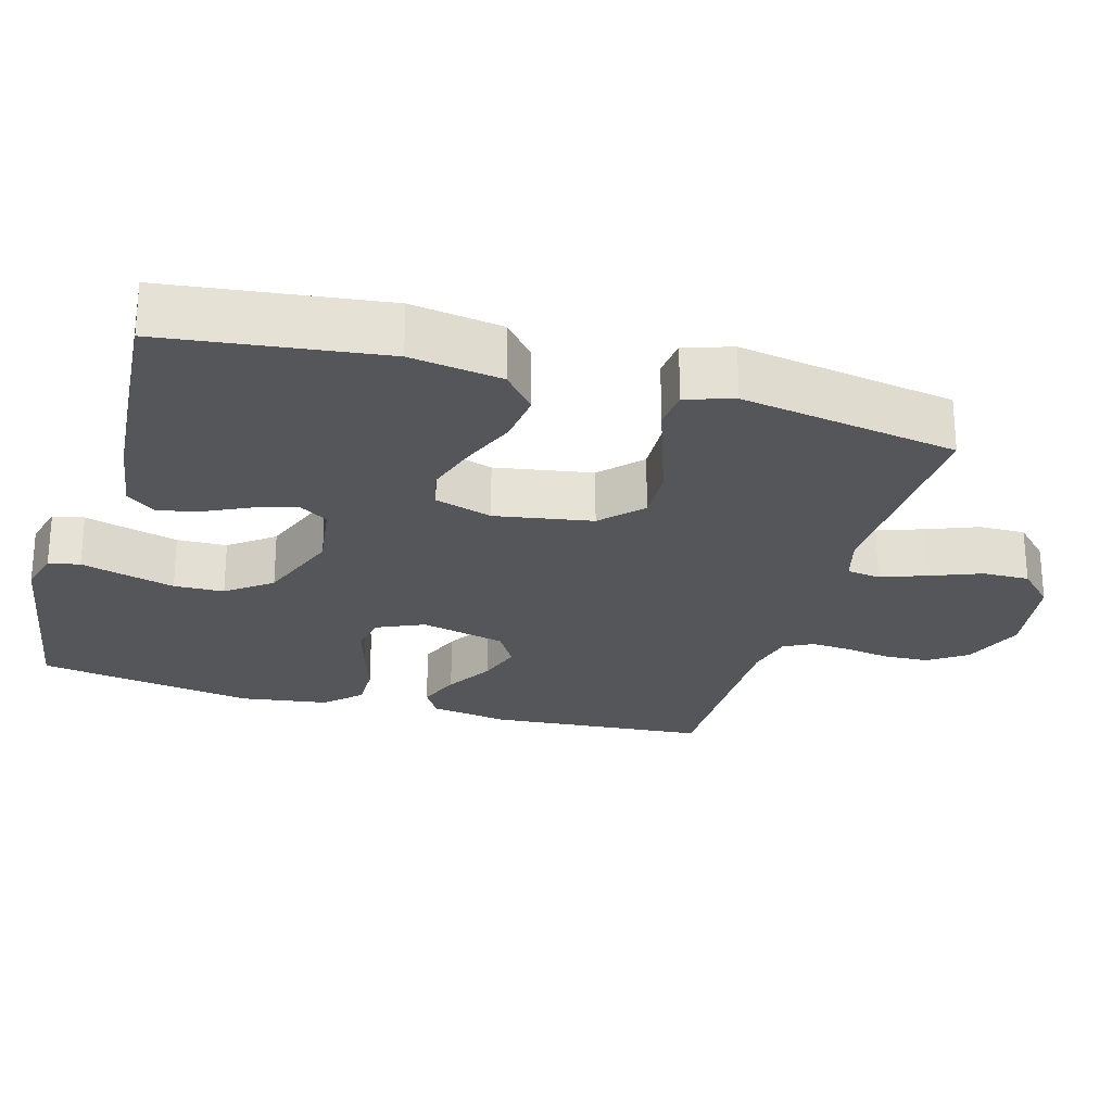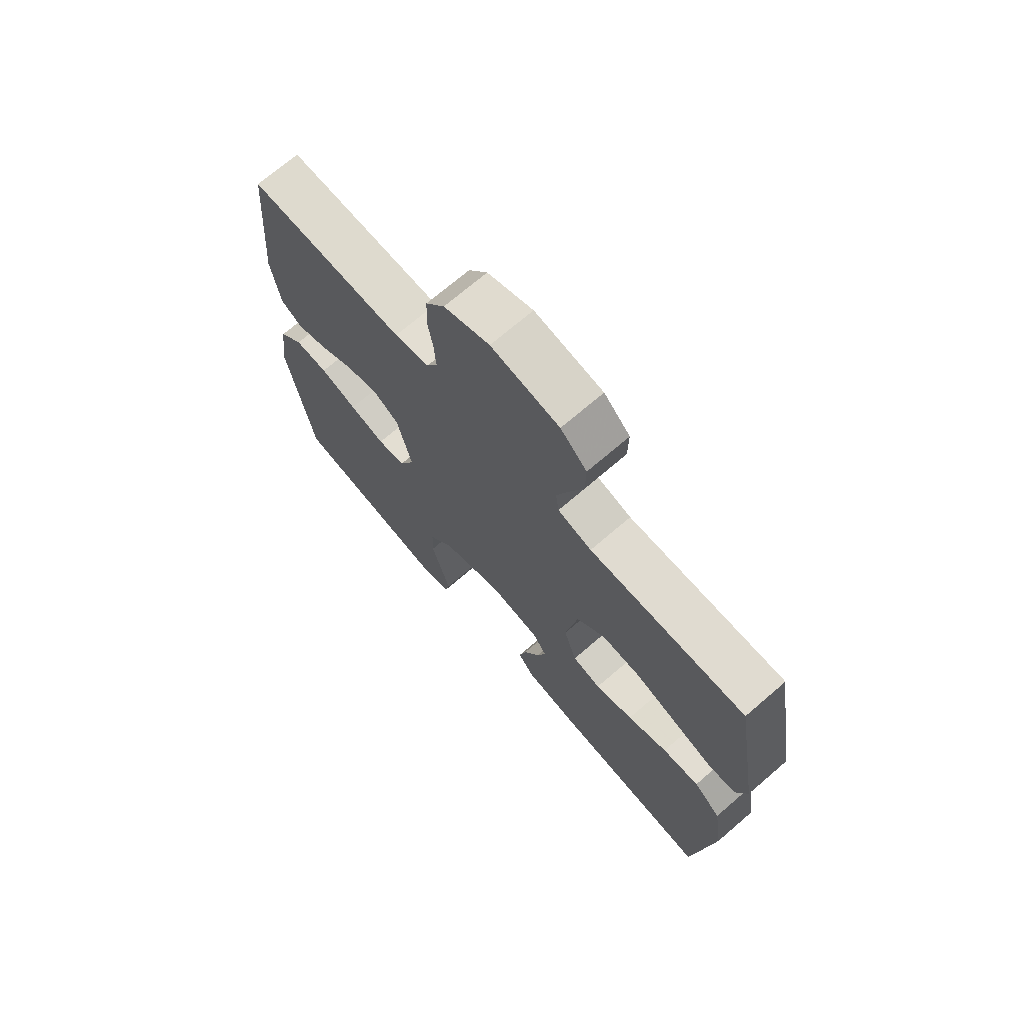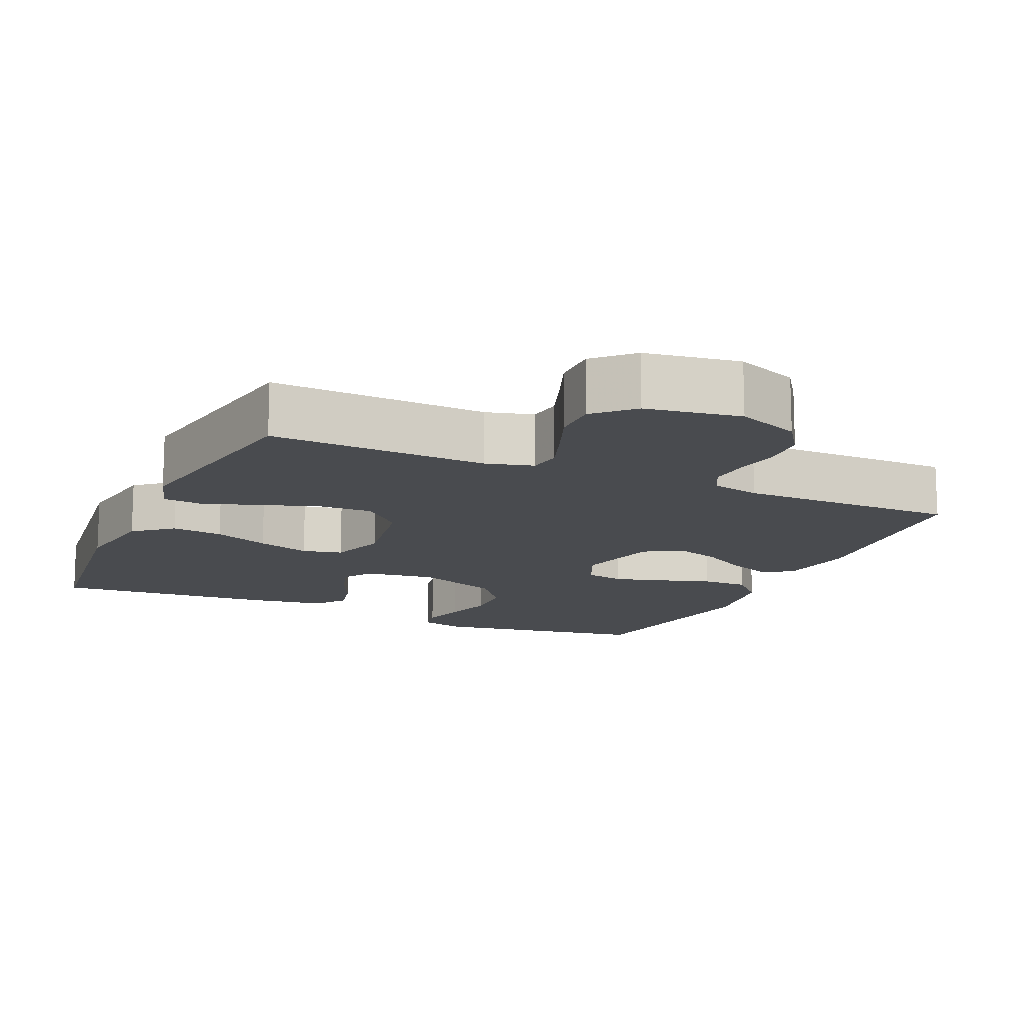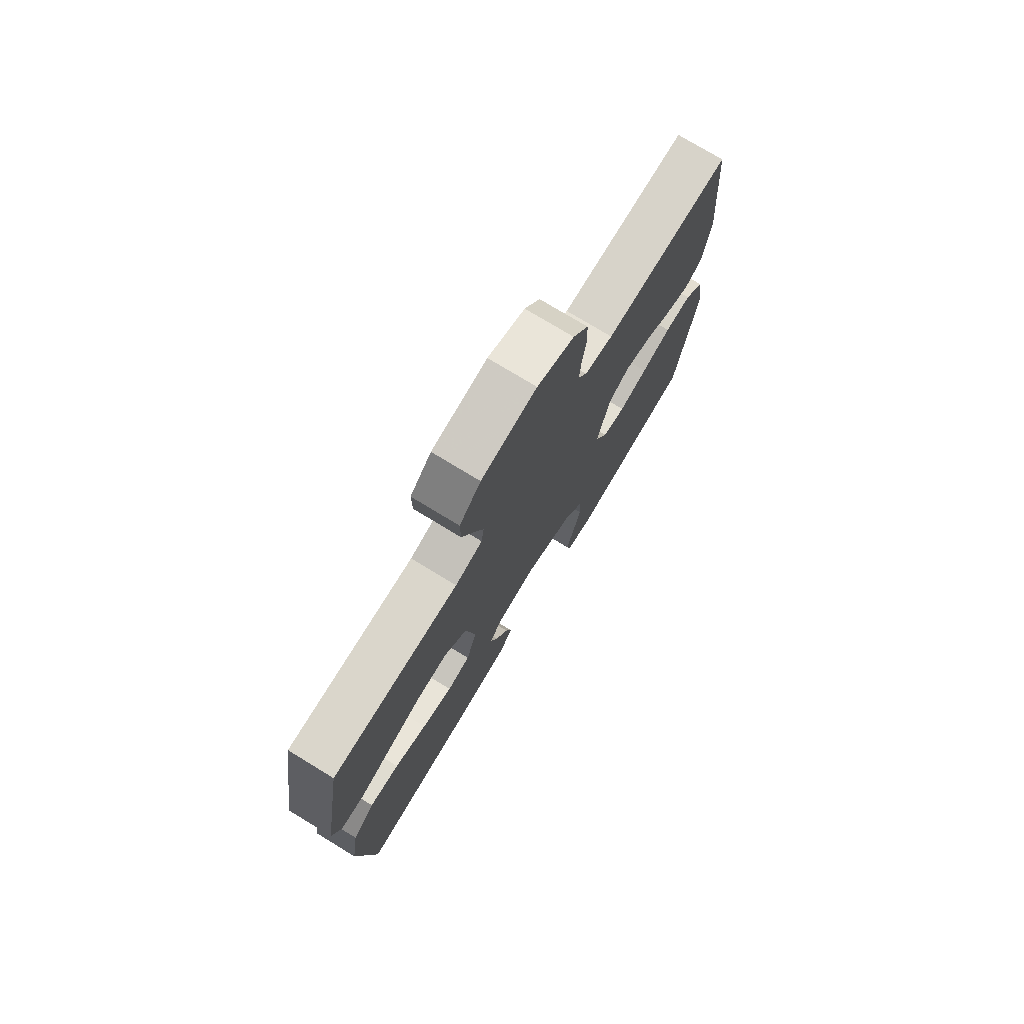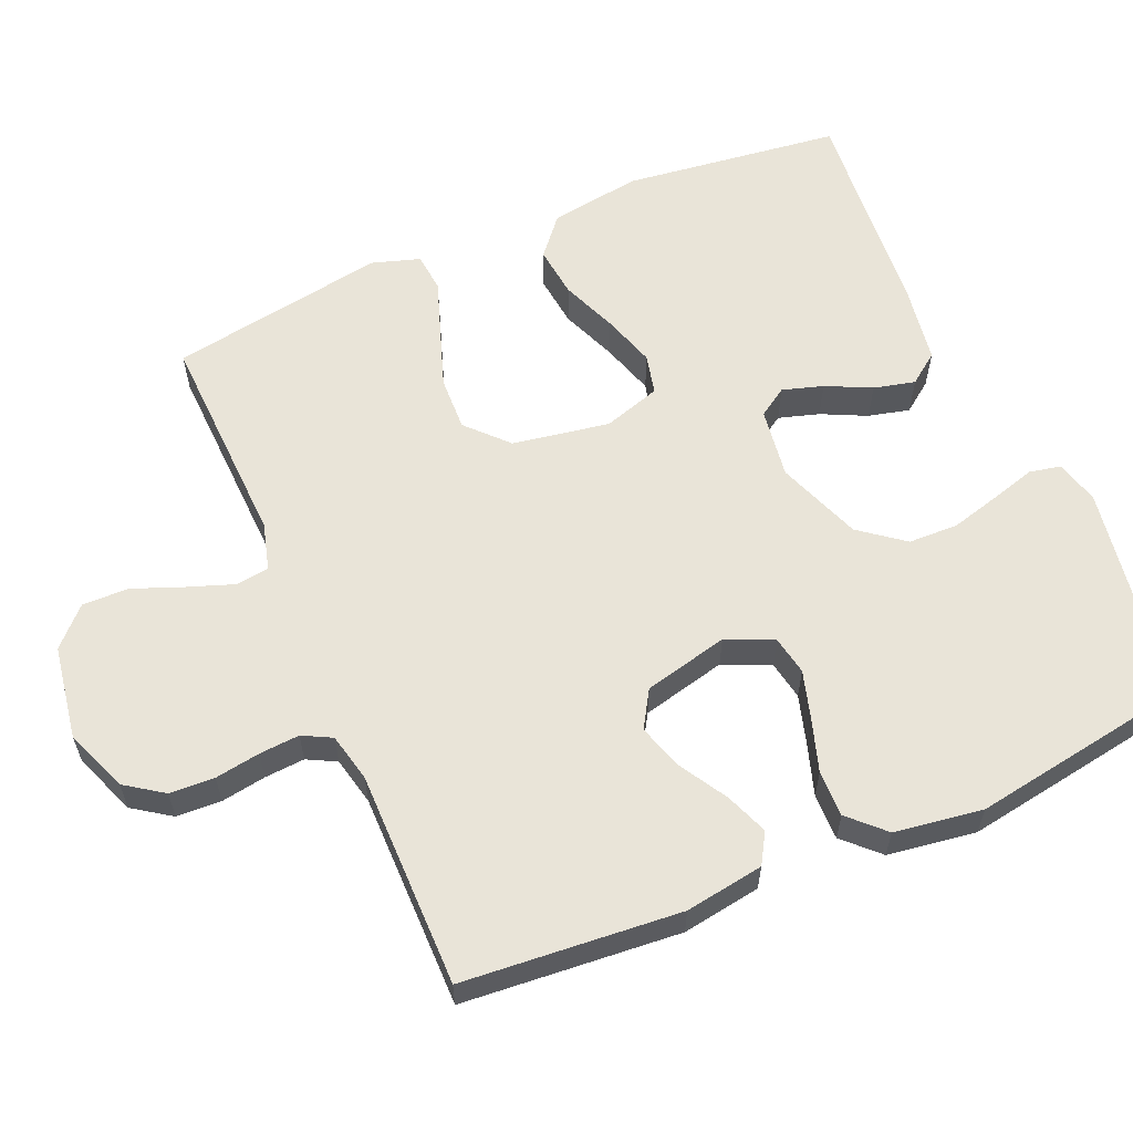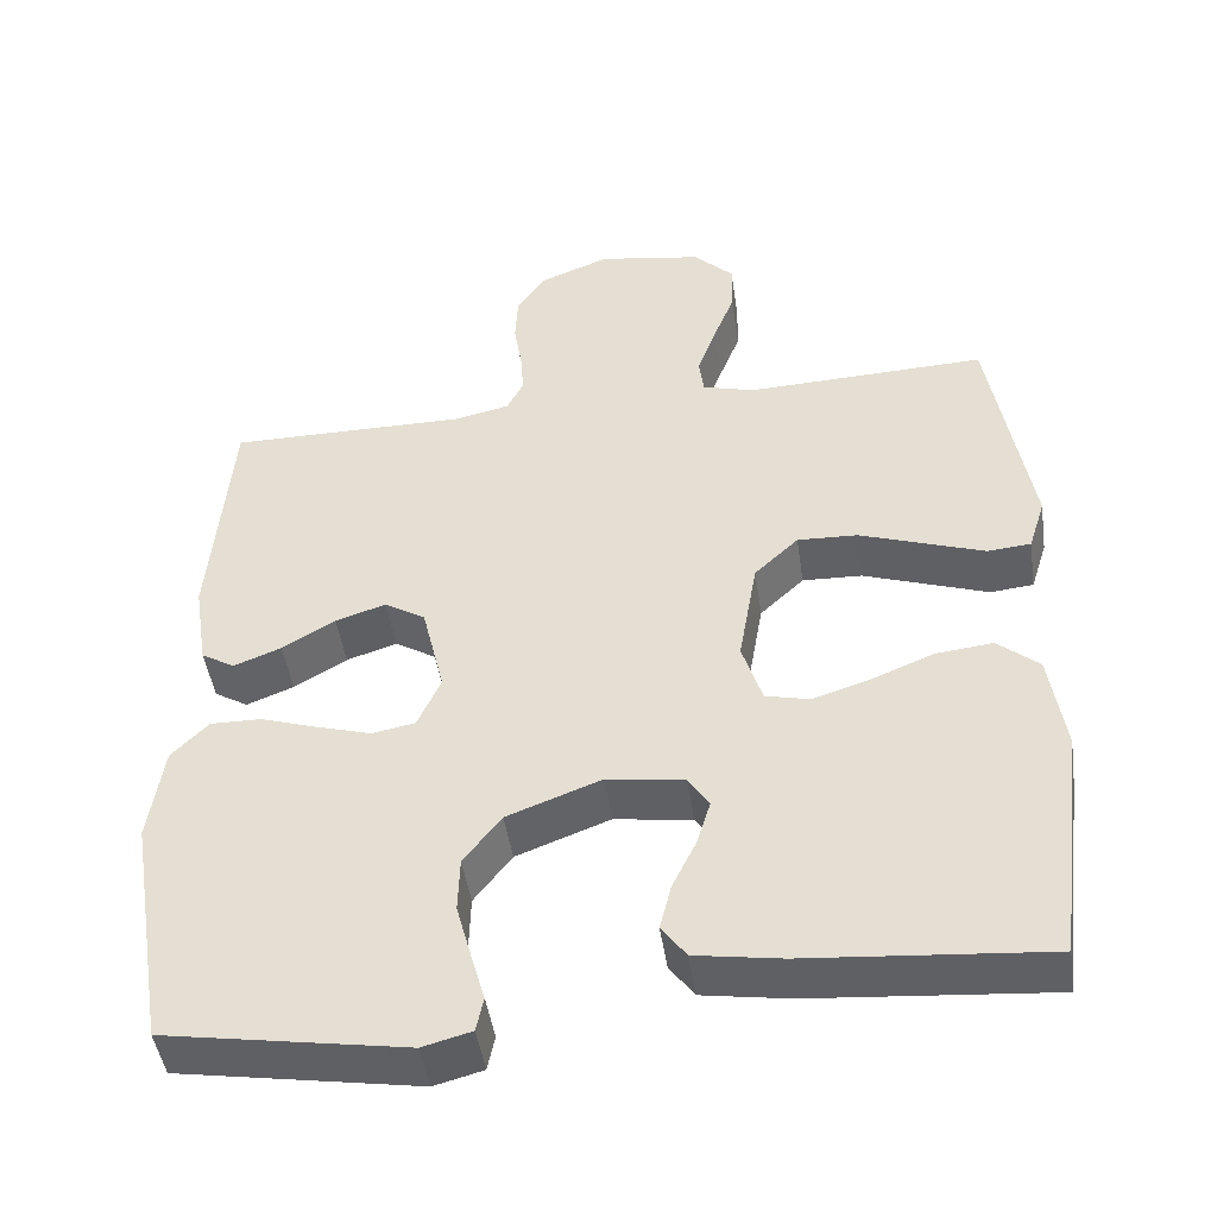
<metadata>
{"format":"obj","ext":"obj","renderer":"f3d","projection":"perspective","resolution":1024,"background":"white","views":[{"elev":-25.1,"azim":-106.1,"up":"+Y"},{"elev":71.1,"azim":-130.7,"up":"+Z"},{"elev":-13.9,"azim":-24.3,"up":"+Y"},{"elev":75.9,"azim":-58.7,"up":"+Z"},{"elev":59.9,"azim":66.7,"up":"+Y"},{"elev":-46.2,"azim":-171.7,"up":"+Z"}]}
</metadata>
<code>
v -0.5 0.07 -0.5
v -0.538 0.07 -0.2
v -0.519 0.07 -0.074
v -0.467 0.07 -0.03
v -0.396 0.07 -0.038
v -0.319 0.07 -0.069
v -0.246 0.07 -0.092
v -0.191 0.07 -0.079
v -0.166 0.07 0
v -0.189 0.07 0.134
v -0.244 0.07 0.186
v -0.319 0.07 0.183
v -0.4 0.07 0.155
v -0.475 0.07 0.129
v -0.529 0.07 0.134
v -0.55 0.07 0.2
v -0.5 0.07 0.5
v -0.2 0.07 0.489
v -0.135 0.07 0.507
v -0.129 0.07 0.553
v -0.152 0.07 0.617
v -0.179 0.07 0.686
v -0.18 0.07 0.75
v -0.13 0.07 0.799
v 0 0.07 0.82
v 0.087 0.07 0.786
v 0.123 0.07 0.734
v 0.126 0.07 0.672
v 0.116 0.07 0.61
v 0.112 0.07 0.554
v 0.133 0.07 0.514
v 0.2 0.07 0.499
v 0.5 0.07 0.5
v 0.525 0.07 0.2
v 0.508 0.07 0.091
v 0.466 0.07 0.066
v 0.407 0.07 0.089
v 0.341 0.07 0.128
v 0.278 0.07 0.148
v 0.227 0.07 0.117
v 0.199 0.07 0
v 0.228 0.07 -0.065
v 0.282 0.07 -0.075
v 0.35 0.07 -0.055
v 0.421 0.07 -0.032
v 0.485 0.07 -0.031
v 0.531 0.07 -0.078
v 0.549 0.07 -0.2
v 0.5 0.07 -0.5
v 0.2 0.07 -0.55
v 0.139 0.07 -0.534
v 0.13 0.07 -0.491
v 0.147 0.07 -0.431
v 0.166 0.07 -0.361
v 0.164 0.07 -0.292
v 0.117 0.07 -0.231
v 0 0.07 -0.187
v -0.097 0.07 -0.201
v -0.123 0.07 -0.241
v -0.106 0.07 -0.297
v -0.076 0.07 -0.359
v -0.062 0.07 -0.416
v -0.093 0.07 -0.458
v -0.2 0.07 -0.475
v -0.5 0 -0.5
v -0.538 0 -0.2
v -0.519 0 -0.074
v -0.467 0 -0.03
v -0.396 0 -0.038
v -0.319 0 -0.069
v -0.246 0 -0.092
v -0.191 0 -0.079
v -0.166 0 0
v -0.189 0 0.134
v -0.244 0 0.186
v -0.319 0 0.183
v -0.4 0 0.155
v -0.475 0 0.129
v -0.529 0 0.134
v -0.55 0 0.2
v -0.5 0 0.5
v -0.2 0 0.489
v -0.135 0 0.507
v -0.129 0 0.553
v -0.152 0 0.617
v -0.179 0 0.686
v -0.18 0 0.75
v -0.13 0 0.799
v 0 0 0.82
v 0.087 0 0.786
v 0.123 0 0.734
v 0.126 0 0.672
v 0.116 0 0.61
v 0.112 0 0.554
v 0.133 0 0.514
v 0.2 0 0.499
v 0.5 0 0.5
v 0.525 0 0.2
v 0.508 0 0.091
v 0.466 0 0.066
v 0.407 0 0.089
v 0.341 0 0.128
v 0.278 0 0.148
v 0.227 0 0.117
v 0.199 0 0
v 0.228 0 -0.065
v 0.282 0 -0.075
v 0.35 0 -0.055
v 0.421 0 -0.032
v 0.485 0 -0.031
v 0.531 0 -0.078
v 0.549 0 -0.2
v 0.5 0 -0.5
v 0.2 0 -0.55
v 0.139 0 -0.534
v 0.13 0 -0.491
v 0.147 0 -0.431
v 0.166 0 -0.361
v 0.164 0 -0.292
v 0.117 0 -0.231
v 0 0 -0.187
v -0.097 0 -0.201
v -0.123 0 -0.241
v -0.106 0 -0.297
v -0.076 0 -0.359
v -0.062 0 -0.416
v -0.093 0 -0.458
v -0.2 0 -0.475
f 60 61 62 63
f 59 60 63 64
f 50 51 52 53
f 50 53 54
f 49 50 54 55
f 44 45 46 47
f 43 44 47 48
f 42 43 48 49
f 35 36 37 38
f 35 38 39
f 32 33 34 35
f 31 32 35 39
f 30 31 39 40
f 26 27 28 29
f 26 29 30
f 25 26 30
f 21 22 23 24
f 20 21 24 25
f 19 20 25 30
f 15 16 17 18
f 13 14 15 18
f 12 13 18 19
f 11 12 19 30
f 3 4 5 6
f 3 6 7
f 2 3 7
f 59 64 1 2
f 58 59 2 7
f 57 58 7 8
f 56 57 8 9
f 42 49 55 56
f 41 42 56 9
f 40 41 9 10
f 10 11 30 40
f 127 126 125 124
f 128 127 124 123
f 117 116 115 114
f 118 117 114
f 119 118 114 113
f 111 110 109 108
f 112 111 108 107
f 113 112 107 106
f 102 101 100 99
f 103 102 99
f 99 98 97 96
f 103 99 96 95
f 104 103 95 94
f 93 92 91 90
f 94 93 90
f 94 90 89
f 88 87 86 85
f 89 88 85 84
f 94 89 84 83
f 82 81 80 79
f 82 79 78 77
f 83 82 77 76
f 94 83 76 75
f 70 69 68 67
f 71 70 67
f 71 67 66
f 66 65 128 123
f 71 66 123 122
f 72 71 122 121
f 73 72 121 120
f 120 119 113 106
f 73 120 106 105
f 74 73 105 104
f 104 94 75 74
f 1 65 66 2
f 2 66 67 3
f 3 67 68 4
f 4 68 69 5
f 5 69 70 6
f 6 70 71 7
f 7 71 72 8
f 8 72 73 9
f 9 73 74 10
f 10 74 75 11
f 11 75 76 12
f 12 76 77 13
f 13 77 78 14
f 14 78 79 15
f 15 79 80 16
f 16 80 81 17
f 17 81 82 18
f 18 82 83 19
f 19 83 84 20
f 20 84 85 21
f 21 85 86 22
f 22 86 87 23
f 23 87 88 24
f 24 88 89 25
f 25 89 90 26
f 26 90 91 27
f 27 91 92 28
f 28 92 93 29
f 29 93 94 30
f 30 94 95 31
f 31 95 96 32
f 32 96 97 33
f 33 97 98 34
f 34 98 99 35
f 35 99 100 36
f 36 100 101 37
f 37 101 102 38
f 38 102 103 39
f 39 103 104 40
f 40 104 105 41
f 41 105 106 42
f 42 106 107 43
f 43 107 108 44
f 44 108 109 45
f 45 109 110 46
f 46 110 111 47
f 47 111 112 48
f 48 112 113 49
f 49 113 114 50
f 50 114 115 51
f 51 115 116 52
f 52 116 117 53
f 53 117 118 54
f 54 118 119 55
f 55 119 120 56
f 56 120 121 57
f 57 121 122 58
f 58 122 123 59
f 59 123 124 60
f 60 124 125 61
f 61 125 126 62
f 62 126 127 63
f 63 127 128 64
f 64 128 65 1

</code>
